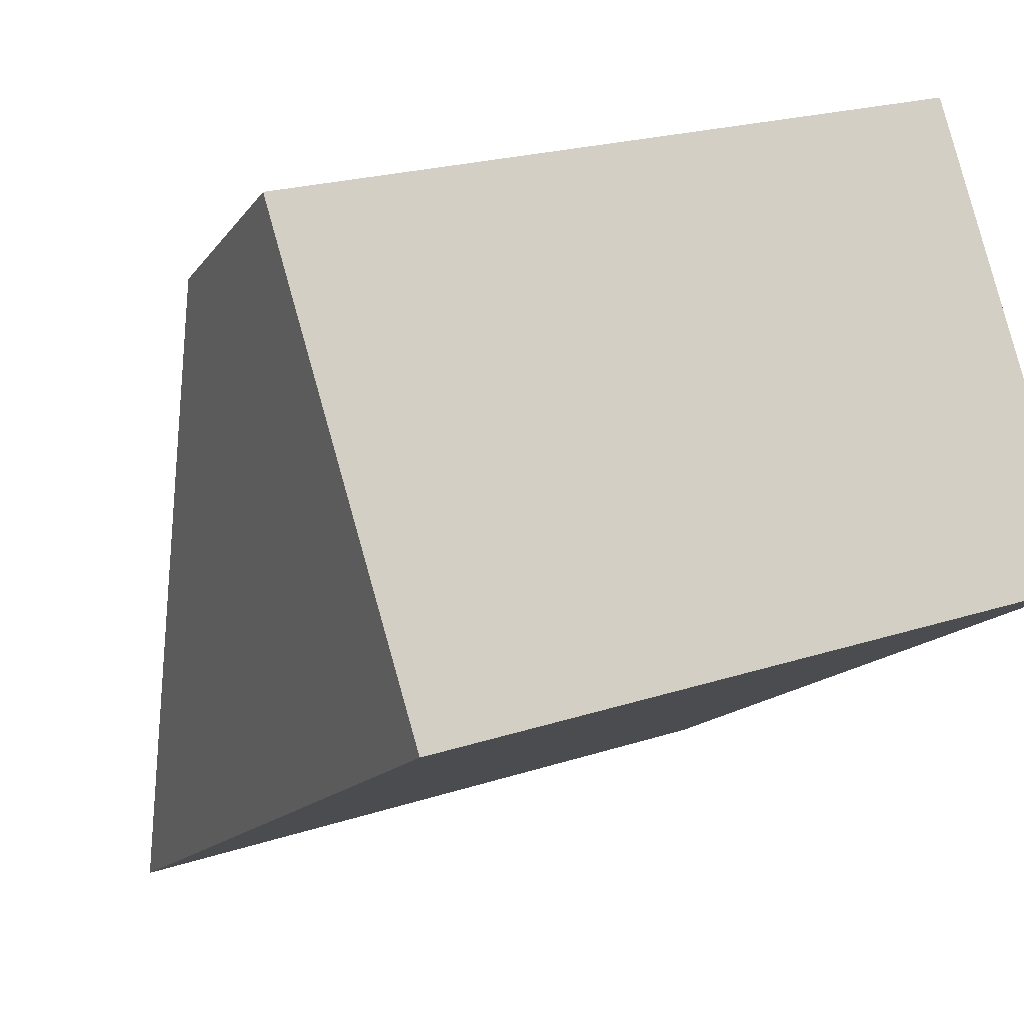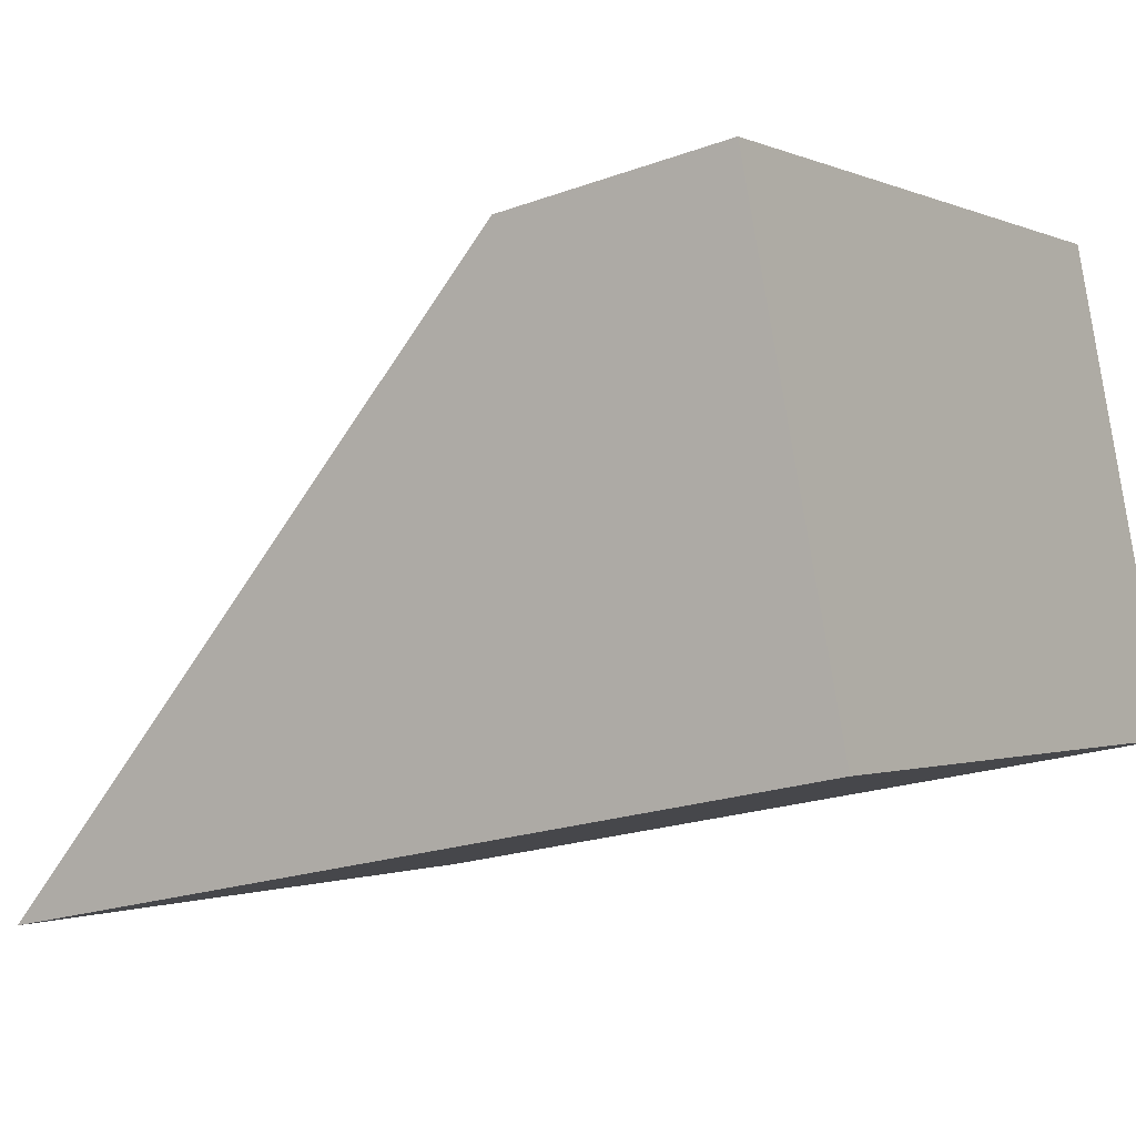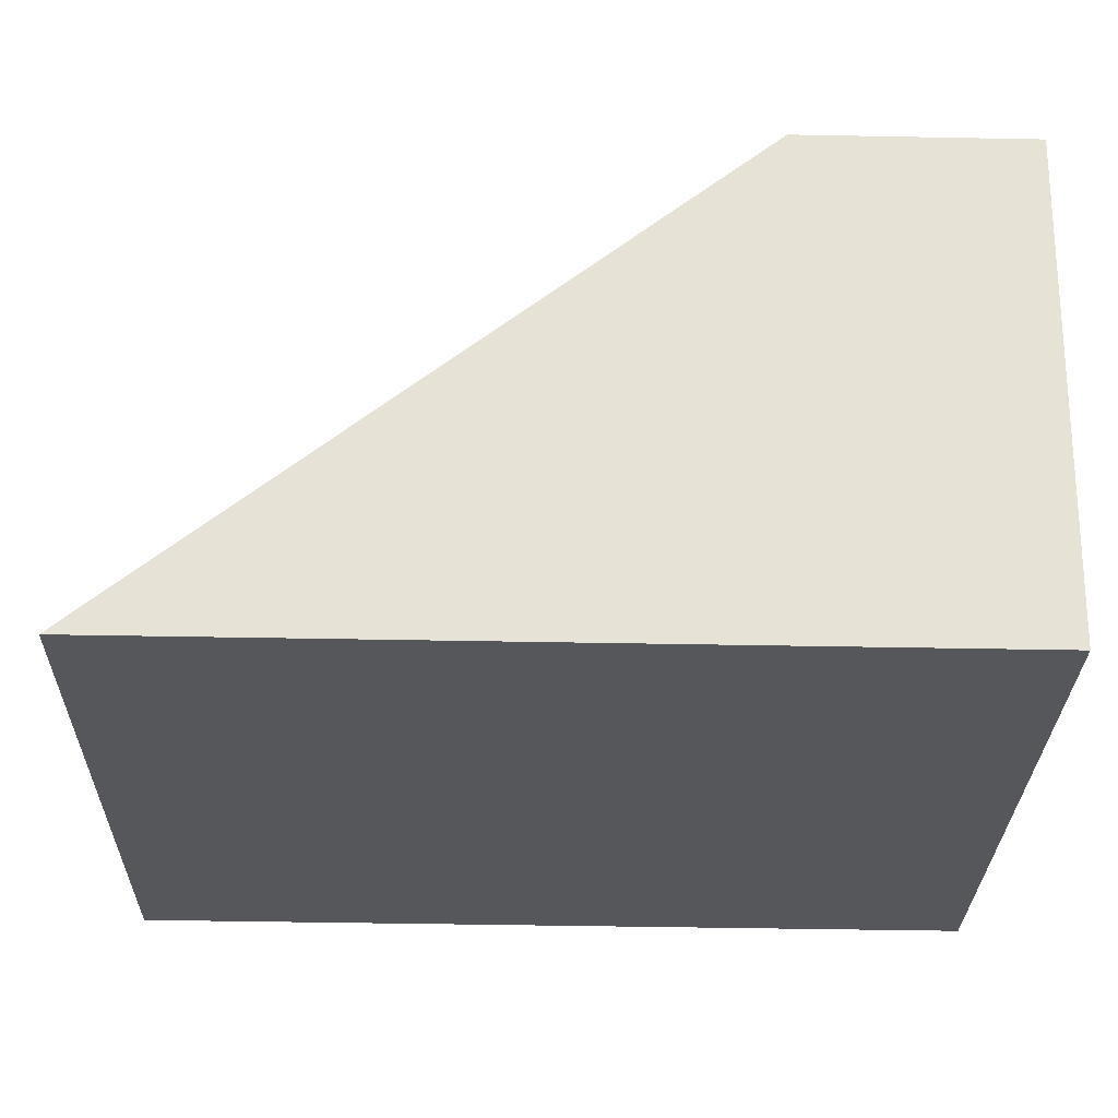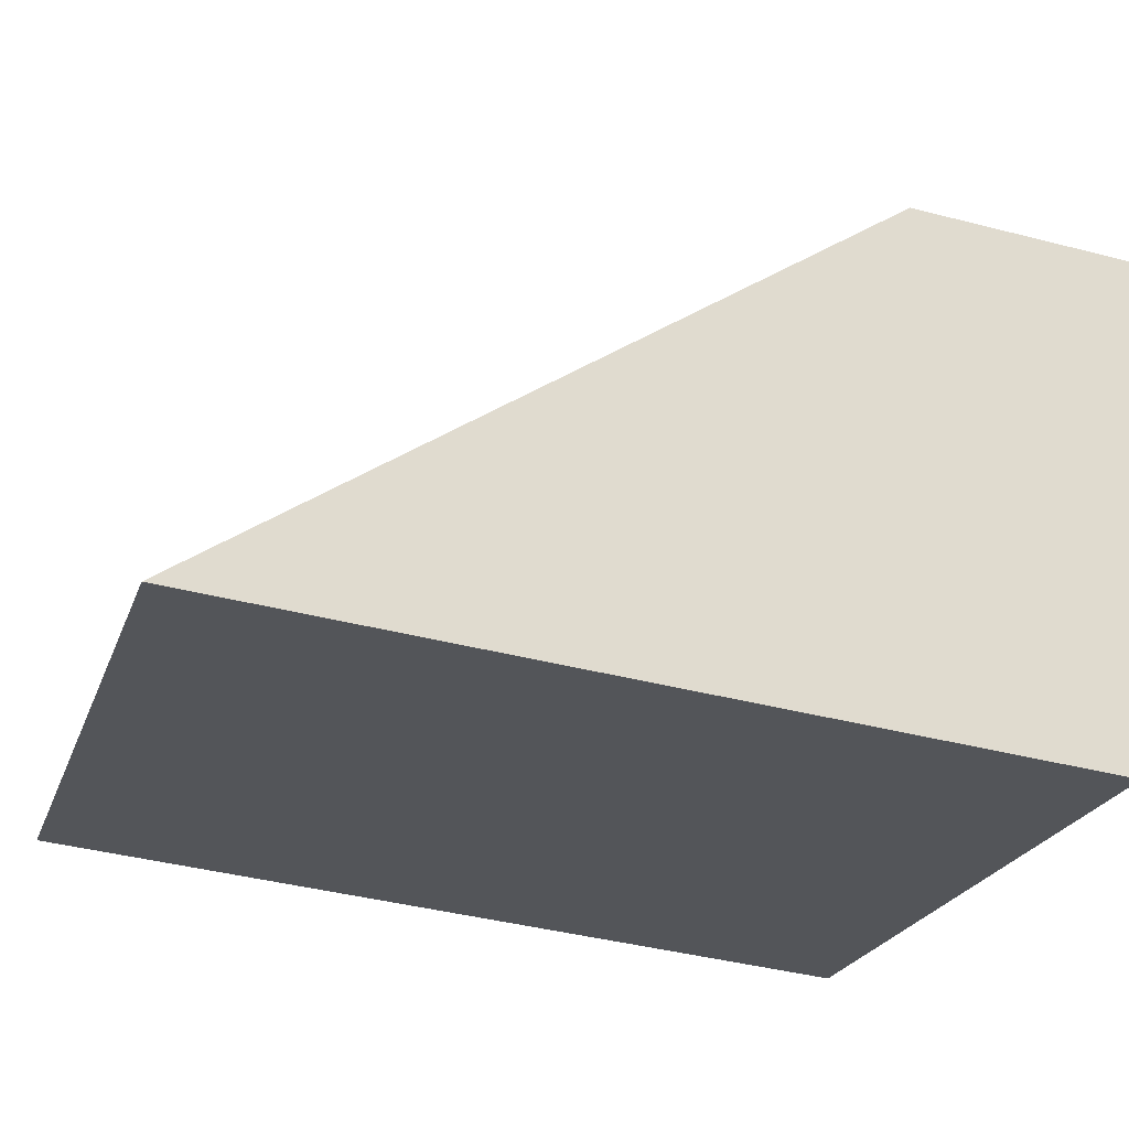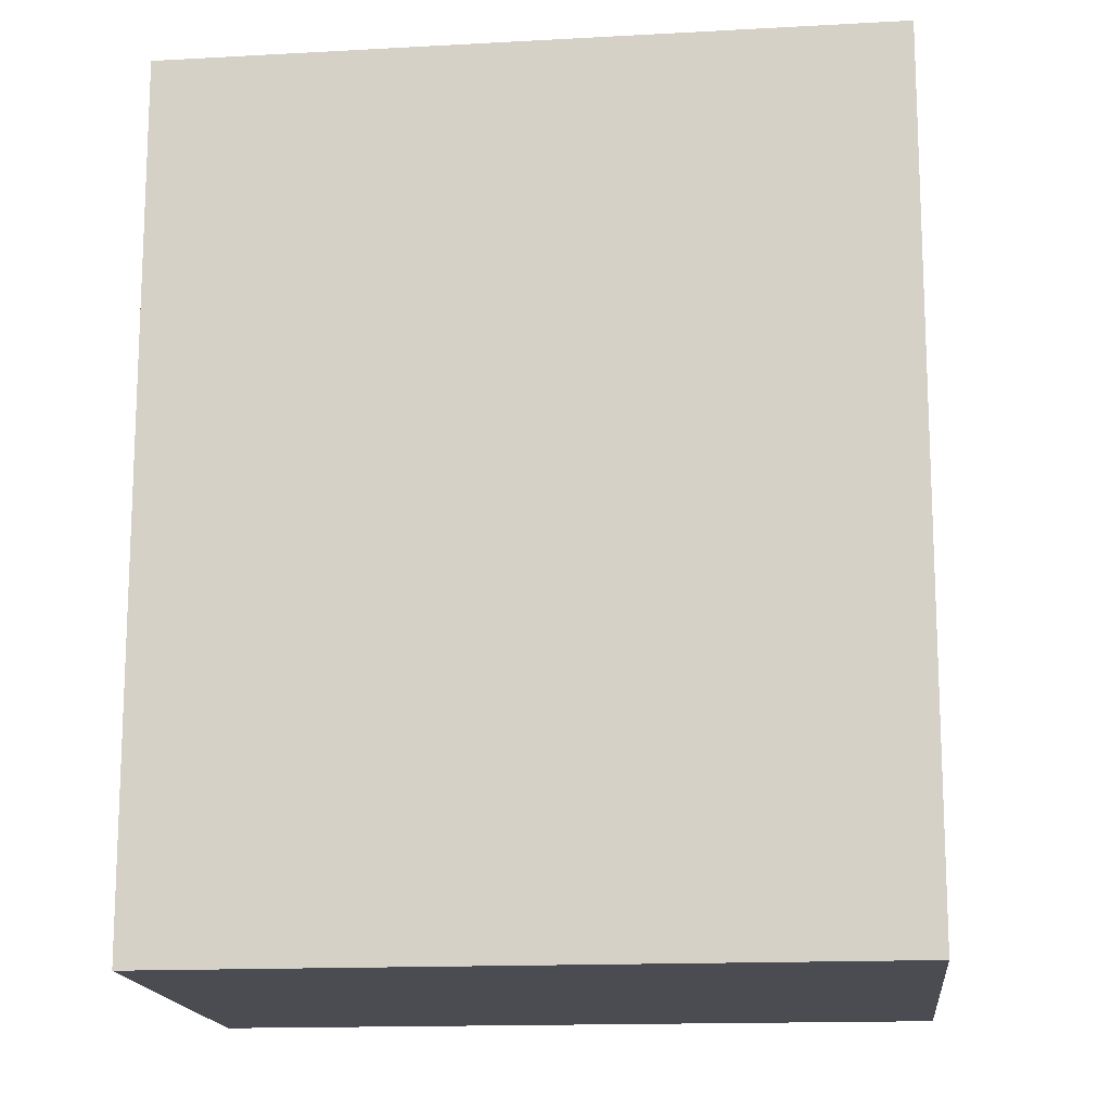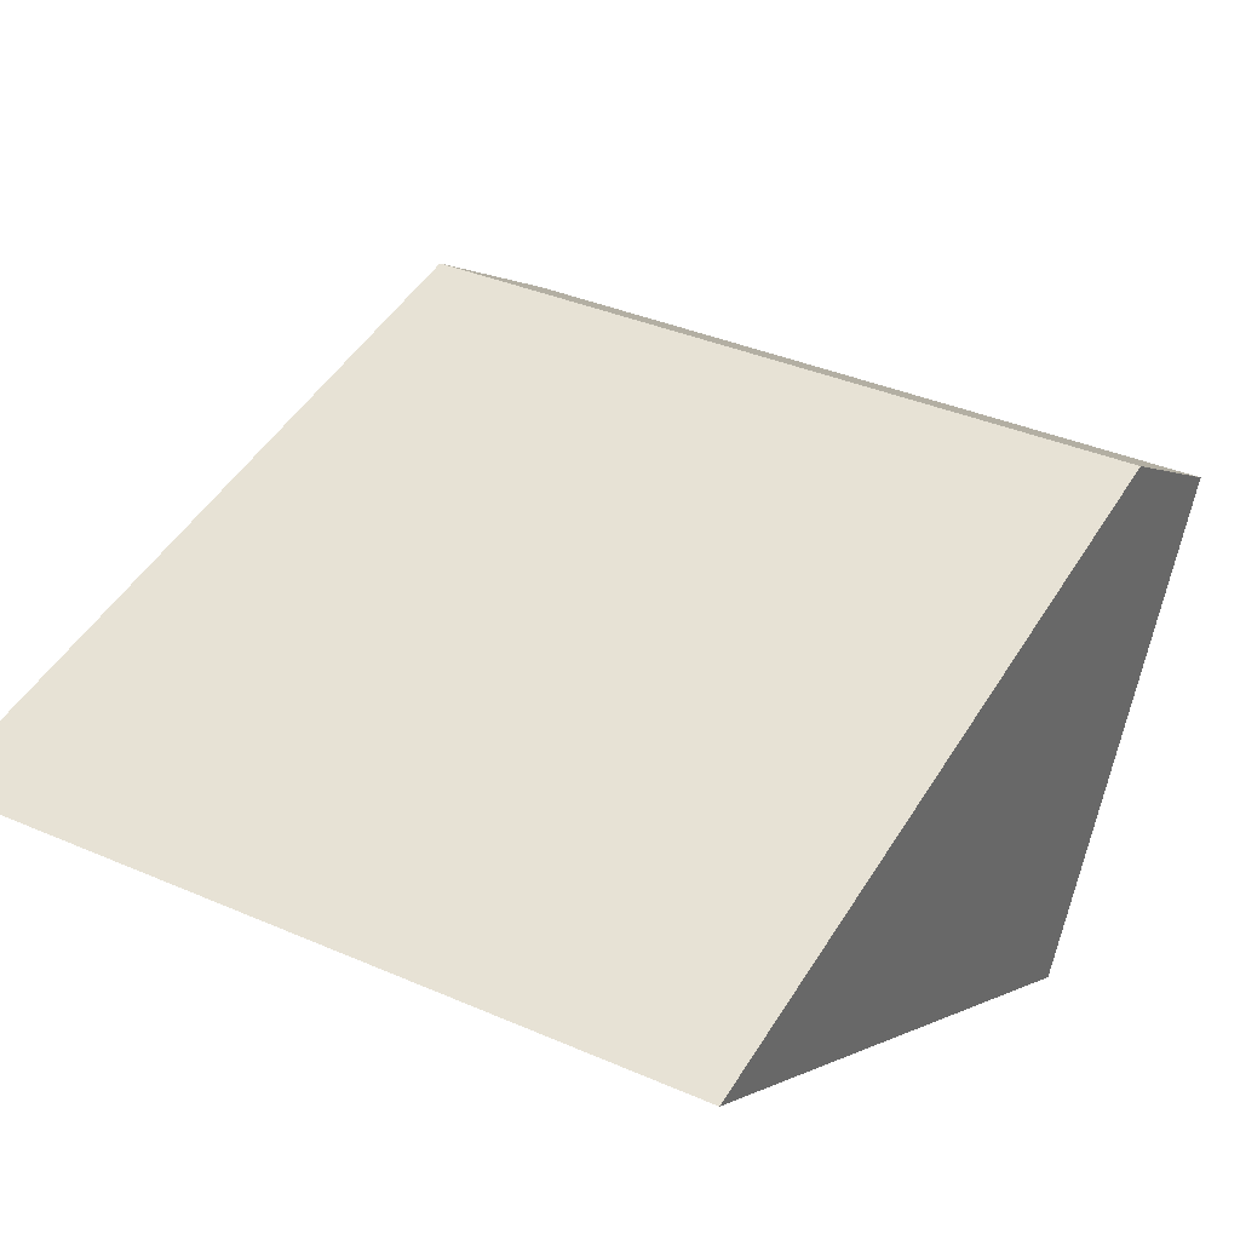
<metadata>
{"format":"obj","ext":"obj","renderer":"f3d","projection":"perspective","resolution":1024,"background":"white","views":[{"elev":-15.1,"azim":-23.0,"up":"+Z"},{"elev":-21.2,"azim":-56.9,"up":"+Z"},{"elev":-43.6,"azim":-91.3,"up":"+Z"},{"elev":-40.7,"azim":-107.6,"up":"+Z"},{"elev":-15.4,"azim":168.8,"up":"+Y"},{"elev":0.0,"azim":-156.3,"up":"+Z"}]}
</metadata>
<code>
v  8.63 2.907 2.635
v  1.863 10.69 -6.014
v  0 2.907 1.78e-16
v  10.35 10.64 -3.377
v  1.863 3.683e-16 -6.014
v  0 0 0
v  8.63 -1.613e-16 2.635
v  10.35 2.068e-16 -3.377
g defaultobject
f 1 2 3
f 2 1 4
f 5 3 2
f 3 5 6
f 6 1 3
f 1 6 7
f 1 8 4
f 8 1 7
f 4 5 2
f 5 4 8
f 8 6 5
f 6 8 7

</code>
